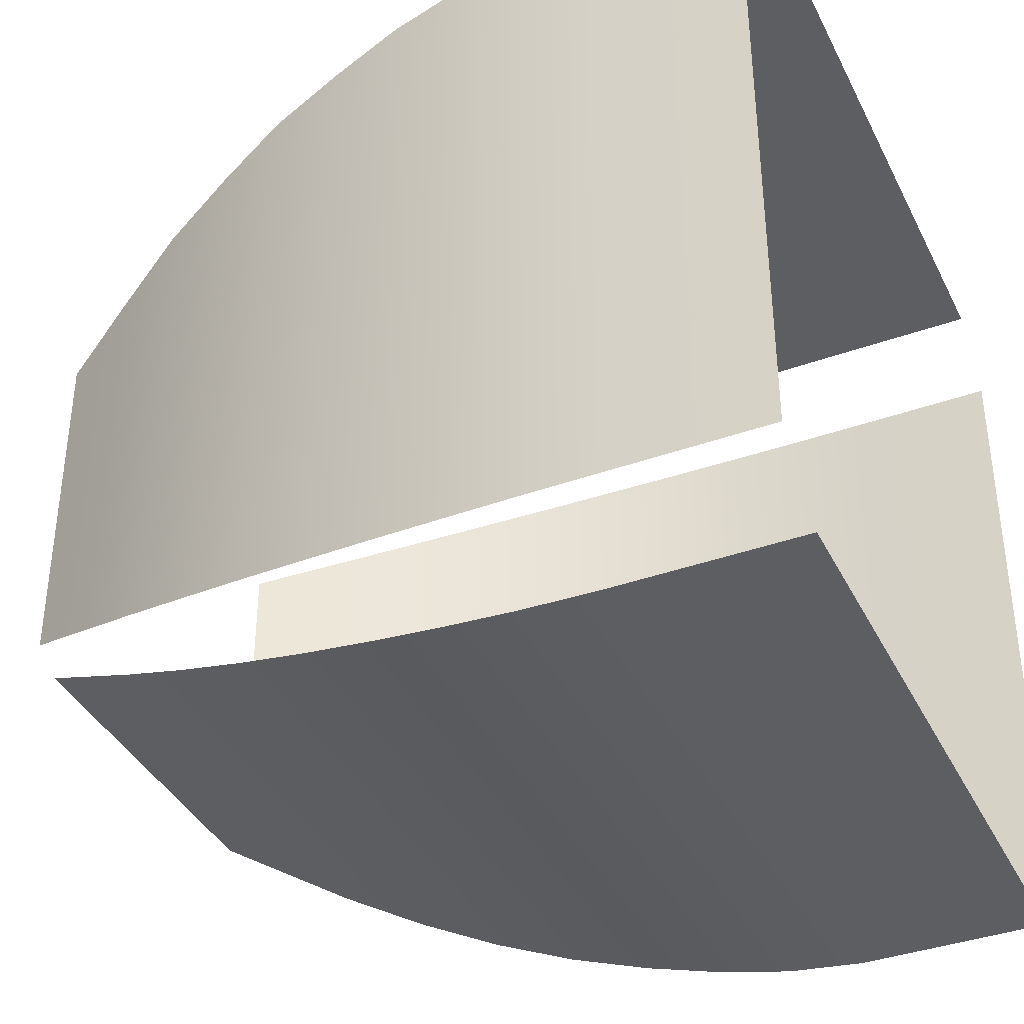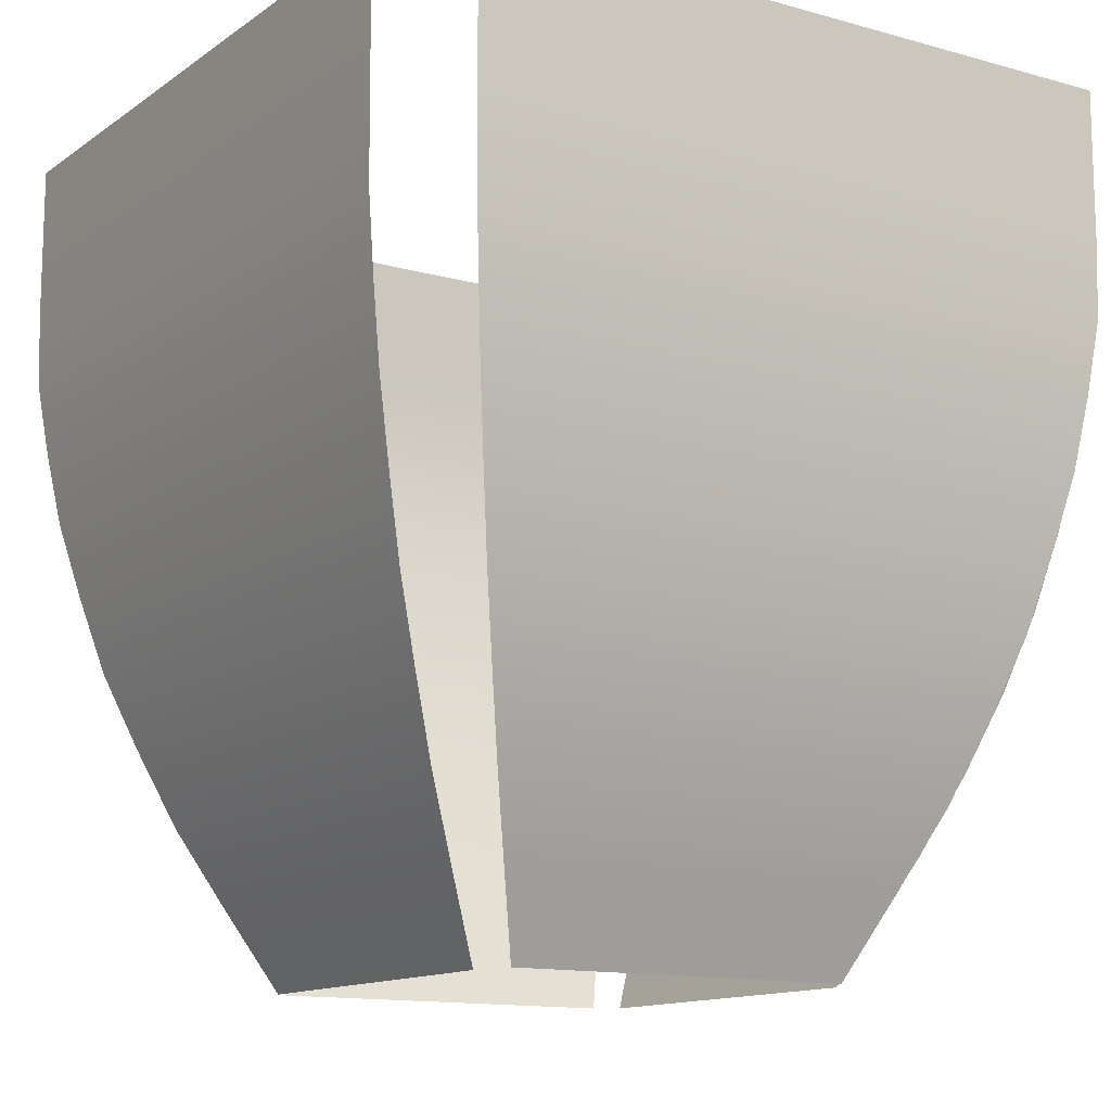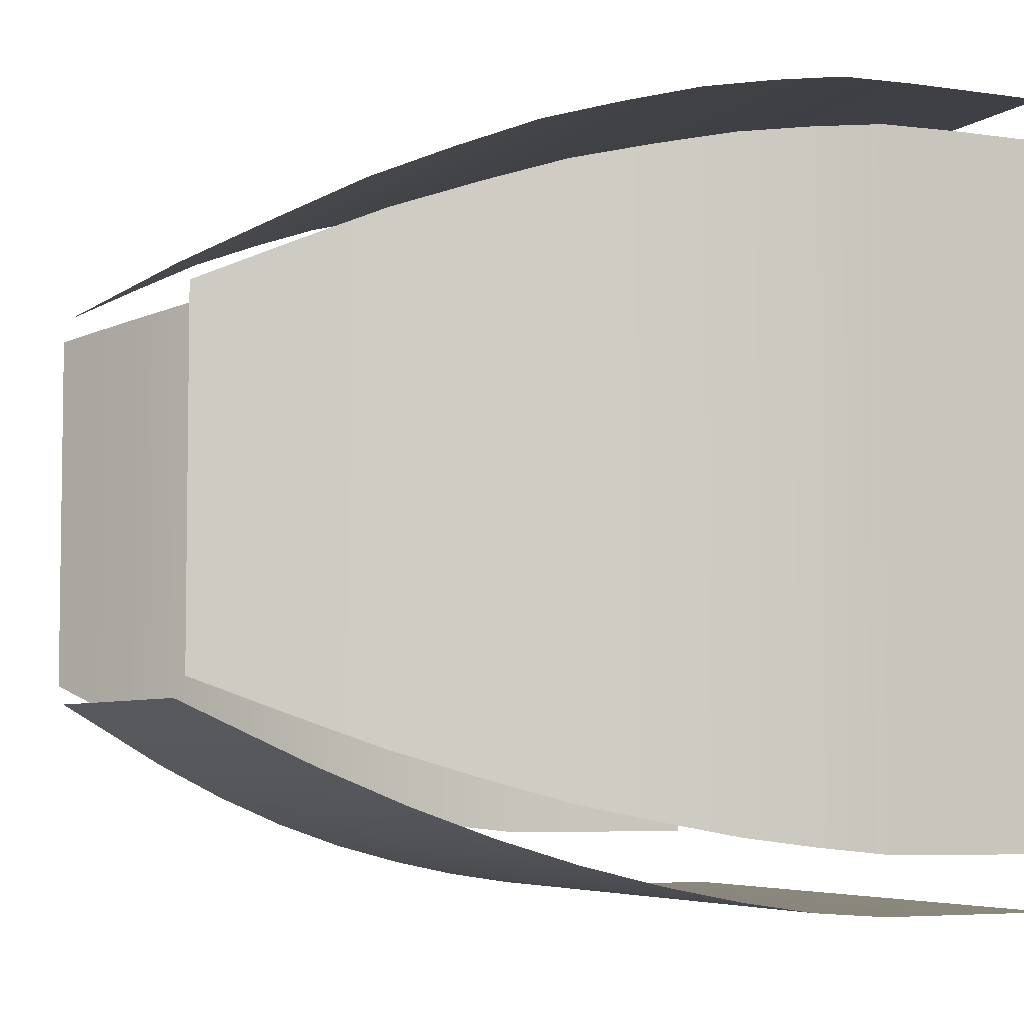
<metadata>
{"format":"obj","ext":"obj","renderer":"f3d","projection":"perspective","resolution":1024,"background":"white","views":[{"elev":-38.6,"azim":114.3,"up":"+Z"},{"elev":-12.8,"azim":57.0,"up":"+Y"},{"elev":-5.2,"azim":64.6,"up":"+Z"}]}
</metadata>
<code>
g default
v 1.604 -6.545 2.346
v 2.183 -4.658 3.31
v 2.613 -2.825 4.027
v 2.895 -1.003 4.497
v 3.049 0.7296 4.755
v 3.059 2.607 4.771
v 0.541 -6.545 2.346
v 0.7338 -4.658 3.31
v 0.8771 -2.825 4.027
v 0.9712 -1.003 4.497
v 1.023 0.7296 4.755
v 1.026 2.607 4.771
v -0.5223 -6.545 2.346
v -0.7151 -4.658 3.31
v -0.8584 -2.825 4.027
v -0.9525 -1.003 4.497
v -1.004 0.7296 4.755
v -1.007 2.607 4.771
v -1.586 -6.545 2.346
v -2.164 -4.658 3.31
v -2.594 -2.825 4.027
v -2.876 -1.003 4.497
v -3.031 0.7296 4.755
v -3.04 2.607 4.771
v -4.057 3.438 4.771
v -4.057 2.607 4.771
v -3.04 3.438 4.771
v -4.057 1.671 4.771
v -4.044 0.7299 4.755
v -3.04 1.671 4.771
v -3.953 -0.1366 4.641
v -3.838 -1.002 4.498
v -2.962 -0.1386 4.641
v -3.662 -1.906 4.277
v -3.462 -2.823 4.027
v -2.744 -1.909 4.277
v -3.19 -3.733 3.687
v -2.889 -4.656 3.311
v -2.389 -3.739 3.685
v -2.514 -5.59 2.842
v -2.117 -6.545 2.346
v -1.881 -5.598 2.838
v 2.136 -6.545 2.346
v 2.533 -5.59 2.842
v 2.908 -4.656 3.311
v 1.899 -5.598 2.838
v 3.209 -3.733 3.687
v 3.481 -2.823 4.027
v 2.408 -3.739 3.685
v 3.681 -1.906 4.277
v 3.857 -1.002 4.498
v 2.762 -1.909 4.277
v 3.972 -0.1366 4.641
v 4.063 0.7299 4.755
v 2.981 -0.1386 4.641
v 4.076 1.671 4.771
v 4.076 2.607 4.771
v 3.059 1.671 4.771
v 4.076 3.438 4.771
v 3.059 3.438 4.771
v 1.073 -6.545 2.346
v 1.27 -5.592 2.841
v 1.459 -4.657 3.311
v 0.6393 -5.598 2.838
v 1.609 -3.735 3.687
v 1.745 -2.824 4.027
v 0.8087 -3.739 3.685
v 1.845 -1.907 4.277
v 1.933 -1.002 4.498
v 0.927 -1.909 4.277
v 1.99 -0.1372 4.641
v 2.036 0.7298 4.755
v 0.9999 -0.1386 4.641
v 2.043 1.671 4.771
v 2.043 2.607 4.771
v 1.026 1.671 4.771
v 2.043 3.438 4.771
v 1.026 3.438 4.771
v 0.00934 -6.545 2.346
v 0.009342 -5.592 2.841
v 0.00934 -4.657 3.311
v -0.6206 -5.598 2.838
v 0.00934 -3.735 3.687
v 0.009342 -2.824 4.027
v -0.7901 -3.739 3.685
v 0.009338 -1.907 4.277
v 0.00934 -1.002 4.498
v -0.9083 -1.909 4.277
v 0.009338 -0.1372 4.641
v 0.00934 0.7298 4.755
v -0.9812 -0.1386 4.641
v 0.009342 1.671 4.771
v 0.00934 2.607 4.771
v -1.007 1.671 4.771
v 0.00934 3.438 4.771
v -1.007 3.438 4.771
v -1.054 -6.545 2.346
v -1.252 -5.592 2.841
v -1.44 -4.657 3.311
v -1.59 -3.735 3.687
v -1.726 -2.824 4.027
v -1.826 -1.907 4.277
v -1.914 -1.002 4.498
v -1.972 -0.1372 4.641
v -2.017 0.7298 4.755
v -2.024 1.671 4.771
v -2.024 2.607 4.771
v -2.024 3.438 4.771
v 2.471 -6.529 -1.605
v 3.432 -4.648 -2.182
v 4.147 -2.821 -2.61
v 4.616 -1.004 -2.892
v 4.872 0.7222 -3.046
v 4.888 2.594 -3.055
v 2.471 -6.529 -0.5453
v 3.432 -4.648 -0.7375
v 4.147 -2.821 -0.8804
v 4.616 -1.004 -0.9742
v 4.872 0.7222 -1.025
v 4.888 2.594 -1.029
v 2.471 -6.529 0.5145
v 3.432 -4.648 0.7067
v 4.147 -2.821 0.8496
v 4.616 -1.004 0.9433
v 4.872 0.7222 0.9947
v 4.888 2.594 0.9979
v 2.471 -6.529 1.574
v 3.432 -4.648 2.151
v 4.147 -2.821 2.579
v 4.616 -1.004 2.861
v 4.872 0.7222 3.015
v 4.888 2.594 3.025
v 4.888 3.422 4.038
v 4.888 2.594 4.038
v 4.888 3.422 3.025
v 4.888 1.661 4.038
v 4.872 0.7226 4.025
v 4.888 1.661 3.025
v 4.759 -0.1411 3.934
v 4.616 -1.004 3.82
v 4.758 -0.1431 2.947
v 4.396 -1.905 3.644
v 4.147 -2.819 3.445
v 4.395 -1.908 2.729
v 3.808 -3.726 3.174
v 3.433 -4.646 2.874
v 3.806 -3.732 2.375
v 2.965 -5.577 2.5
v 2.471 -6.529 2.104
v 2.961 -5.585 1.868
v 2.471 -6.529 -2.135
v 2.965 -5.577 -2.531
v 3.433 -4.646 -2.905
v 2.961 -5.585 -1.899
v 3.808 -3.726 -3.205
v 4.147 -2.819 -3.476
v 3.806 -3.732 -2.406
v 4.396 -1.905 -3.675
v 4.616 -1.004 -3.851
v 4.395 -1.908 -2.76
v 4.759 -0.1411 -3.965
v 4.872 0.7226 -4.056
v 4.758 -0.1431 -2.977
v 4.888 1.661 -4.069
v 4.888 2.594 -4.069
v 4.888 1.661 -3.055
v 4.888 3.422 -4.069
v 4.888 3.422 -3.055
v 2.471 -6.529 -1.075
v 2.964 -5.579 -1.272
v 3.433 -4.647 -1.46
v 2.961 -5.585 -0.6433
v 3.807 -3.728 -1.61
v 4.147 -2.82 -1.745
v 3.806 -3.732 -0.8122
v 4.396 -1.906 -1.845
v 4.616 -1.004 -1.933
v 4.395 -1.908 -0.9301
v 4.759 -0.1418 -1.99
v 4.872 0.7224 -2.036
v 4.758 -0.1431 -1.003
v 4.888 1.661 -2.042
v 4.888 2.594 -2.042
v 4.888 1.661 -1.029
v 4.888 3.422 -2.042
v 4.888 3.422 -1.029
v 2.471 -6.529 -0.01541
v 2.964 -5.579 -0.01541
v 3.433 -4.647 -0.01541
v 2.961 -5.585 0.6125
v 3.807 -3.728 -0.01541
v 4.147 -2.82 -0.01541
v 3.806 -3.732 0.7814
v 4.396 -1.906 -0.01541
v 4.616 -1.004 -0.01541
v 4.395 -1.908 0.8993
v 4.759 -0.1418 -0.01541
v 4.872 0.7224 -0.01541
v 4.758 -0.1431 0.9719
v 4.888 1.661 -0.01541
v 4.888 2.594 -0.01541
v 4.888 1.661 0.9979
v 4.888 3.422 -0.01541
v 4.888 3.422 0.9979
v 2.471 -6.529 1.044
v 2.964 -5.579 1.242
v 3.433 -4.647 1.429
v 3.807 -3.728 1.579
v 4.147 -2.82 1.715
v 4.396 -1.906 1.814
v 4.616 -1.004 1.902
v 4.759 -0.1418 1.959
v 4.872 0.7224 2.005
v 4.888 1.661 2.011
v 4.888 2.594 2.011
v 4.888 3.422 2.011
v 1.567 -6.536 -2.363
v 0.5073 -6.536 -2.363
v -0.5524 -6.536 -2.363
v -1.612 -6.536 -2.363
v -4.076 3.415 -4.78
v -3.062 3.415 -4.78
v -2.142 -6.536 -2.363
v 4.03 3.415 -4.78
v 3.017 3.415 -4.78
v 2.097 -6.536 -2.363
v 2.004 3.415 -4.78
v 0.9907 3.415 -4.78
v 1.037 -6.536 -2.363
v -0.02255 3.415 -4.78
v -1.036 3.415 -4.78
v -0.02255 -6.536 -2.363
v -2.049 3.415 -4.78
v -1.082 -6.536 -2.363
v -3.92 -0.5757 -4.585
v -2.836 -1.459 -4.404
v -3.775 -1.457 -4.404
v -3.588 -2.369 -4.171
v -2.52 -3.283 -3.876
v -3.353 -3.279 -3.877
v -3.068 -4.191 -3.52
v -2.052 -5.121 -3.097
v -2.731 -5.116 -3.1
v -2.341 -6.058 -2.611
v 3.017 2.129 -4.78
v 4.03 2.129 -4.78
v 2.978 0.2767 -4.715
v 3.979 0.278 -4.715
v 2.791 -1.459 -4.404
v 3.73 -1.457 -4.404
v 2.475 -3.283 -3.876
v 3.308 -3.279 -3.877
v 2.007 -5.121 -3.097
v 2.686 -5.116 -3.1
v 0.9907 2.129 -4.78
v 2.004 2.129 -4.78
v 0.9777 0.2767 -4.715
v 1.978 0.2776 -4.715
v 0.9154 -1.459 -4.404
v 1.854 -1.458 -4.404
v 0.8098 -3.283 -3.876
v 1.643 -3.28 -3.877
v 0.6541 -5.121 -3.097
v 1.331 -5.118 -3.099
v -1.036 2.129 -4.78
v -0.02255 2.129 -4.78
v -1.023 0.2767 -4.715
v -0.02255 0.2776 -4.715
v -0.9605 -1.459 -4.404
v -0.02256 -1.458 -4.404
v -0.8549 -3.283 -3.876
v -0.02255 -3.28 -3.877
v -0.6992 -5.121 -3.097
v -0.02255 -5.118 -3.099
v -2.049 2.129 -4.78
v -2.023 0.2776 -4.715
v -1.899 -1.458 -4.404
v -1.688 -3.28 -3.877
v -1.377 -5.118 -3.099
v 3.017 3.01 -4.78
v 4.03 3.01 -4.78
v 3.017 1.178 -4.78
v 4.03 1.178 -4.78
v 2.9 -0.577 -4.585
v 3.875 -0.5757 -4.585
v 2.651 -2.371 -4.17
v 3.543 -2.369 -4.171
v 2.261 -4.195 -3.519
v 3.023 -4.191 -3.52
v 1.714 -6.063 -2.608
v 2.296 -6.058 -2.611
v 0.9907 3.01 -4.78
v 2.004 3.01 -4.78
v 0.9907 1.178 -4.78
v 2.004 1.178 -4.78
v 0.9517 -0.577 -4.585
v 1.926 -0.5761 -4.585
v 0.8688 -2.371 -4.17
v 1.76 -2.37 -4.171
v 0.7385 -4.195 -3.519
v 1.5 -4.192 -3.52
v 0.5564 -6.063 -2.608
v 1.136 -6.059 -2.61
v -1.036 3.01 -4.78
v -0.02255 3.01 -4.78
v -1.036 1.178 -4.78
v -0.02255 1.178 -4.78
v -0.9968 -0.577 -4.585
v -0.02255 -0.5761 -4.585
v -0.9139 -2.371 -4.17
v -0.02256 -2.37 -4.171
v -0.7836 -4.195 -3.519
v -0.02256 -4.192 -3.52
v -0.6015 -6.063 -2.608
v -0.02255 -6.059 -2.61
v -3.062 3.01 -4.78
v -2.049 3.01 -4.78
v -3.062 1.178 -4.78
v -2.049 1.178 -4.78
v -2.945 -0.577 -4.585
v -1.971 -0.5761 -4.585
v -2.697 -2.371 -4.17
v -1.805 -2.37 -4.171
v -2.306 -4.195 -3.519
v -1.545 -4.192 -3.52
v -1.759 -6.063 -2.608
v -1.181 -6.059 -2.61
v -4.076 3.01 -4.78
v -3.062 2.129 -4.78
v -4.076 2.129 -4.78
v -4.076 1.178 -4.78
v -3.023 0.2767 -4.715
v -4.024 0.278 -4.715
v -4.796 2.596 -3.057
v -4.779 0.7234 -3.047
v -4.523 -1.004 -2.893
v -4.053 -2.822 -2.612
v -3.339 -4.65 -2.183
v -2.377 -6.532 -1.606
v -4.796 2.596 -1.029
v -4.779 0.7234 -1.026
v -4.523 -1.004 -0.9746
v -4.053 -2.822 -0.8808
v -3.339 -4.65 -0.7379
v -2.377 -6.532 -0.5456
v -4.796 2.596 0.9984
v -4.779 0.7234 0.9952
v -4.523 -1.004 0.9438
v -4.053 -2.822 0.85
v -3.339 -4.65 0.7071
v -2.377 -6.532 0.5148
v -4.796 2.596 3.026
v -4.779 0.7234 3.016
v -4.523 -1.004 2.862
v -4.053 -2.822 2.581
v -3.339 -4.65 2.152
v -2.377 -6.532 1.575
v -4.796 3.424 4.04
v -4.796 3.424 3.026
v -4.796 2.596 4.04
v -4.796 1.662 4.04
v -4.796 1.662 3.026
v -4.779 0.7237 4.027
v -4.666 -0.1404 3.936
v -4.666 -0.1424 2.948
v -4.523 -1.003 3.822
v -4.303 -1.905 3.646
v -4.302 -1.908 2.73
v -4.054 -2.82 3.447
v -3.715 -3.727 3.176
v -3.712 -3.733 2.376
v -3.34 -4.648 2.875
v -2.872 -5.579 2.501
v -2.867 -5.587 1.869
v -2.377 -6.532 2.105
v -4.796 3.424 -4.071
v -4.796 2.596 -4.071
v -4.796 3.424 -3.057
v -4.796 1.662 -4.071
v -4.796 1.662 -3.057
v -4.779 0.7237 -4.058
v -4.666 -0.1404 -3.967
v -4.666 -0.1424 -2.979
v -4.523 -1.003 -3.853
v -4.303 -1.905 -3.677
v -4.302 -1.908 -2.761
v -4.054 -2.82 -3.477
v -3.715 -3.727 -3.206
v -3.712 -3.733 -2.407
v -3.34 -4.648 -2.906
v -2.872 -5.579 -2.532
v -2.867 -5.587 -1.9
v -2.377 -6.532 -2.136
v -4.796 3.424 -2.043
v -4.796 2.596 -2.043
v -4.796 3.424 -1.029
v -4.796 1.662 -2.043
v -4.796 1.662 -1.029
v -4.779 0.7236 -2.037
v -4.666 -0.1411 -1.991
v -4.666 -0.1424 -1.003
v -4.523 -1.004 -1.934
v -4.303 -1.906 -1.846
v -4.302 -1.908 -0.9306
v -4.054 -2.821 -1.746
v -3.714 -3.729 -1.611
v -3.712 -3.733 -0.8126
v -3.339 -4.648 -1.461
v -2.87 -5.582 -1.273
v -2.867 -5.587 -0.6437
v -2.377 -6.532 -1.076
v -4.796 3.424 -0.01541
v -4.796 2.596 -0.01541
v -4.796 3.424 0.9984
v -4.796 1.662 -0.01541
v -4.796 1.662 0.9984
v -4.779 0.7236 -0.01541
v -4.666 -0.1411 -0.01541
v -4.666 -0.1424 0.9724
v -4.523 -1.004 -0.01541
v -4.303 -1.906 -0.01541
v -4.302 -1.908 0.8998
v -4.054 -2.821 -0.01541
v -3.714 -3.729 -0.01541
v -3.712 -3.733 0.7818
v -3.339 -4.648 -0.01541
v -2.87 -5.581 -0.01541
v -2.867 -5.587 0.6128
v -2.377 -6.532 -0.01541
v -4.796 3.424 2.012
v -4.796 2.596 2.012
v -4.796 1.662 2.012
v -4.779 0.7236 2.006
v -4.666 -0.1411 1.96
v -4.523 -1.004 1.903
v -4.303 -1.906 1.815
v -4.054 -2.821 1.716
v -3.714 -3.729 1.58
v -3.339 -4.648 1.43
v -2.87 -5.582 1.242
v -2.377 -6.532 1.045
g polySurface8
f 30 24 26 28
f 33 23 29 31
f 36 22 32 34
f 39 21 35 37
f 42 20 38 40
f 46 2 63 62
f 49 3 66 65
f 52 4 69 68
f 55 5 72 71
f 58 6 75 74
f 64 8 81 80
f 67 9 84 83
f 70 10 87 86
f 73 11 90 89
f 76 12 93 92
f 82 14 99 98
f 85 15 101 100
f 88 16 103 102
f 91 17 105 104
f 94 18 107 106
f 26 24 27 25
f 29 23 30 28
f 32 22 33 31
f 35 21 36 34
f 38 20 39 37
f 41 19 42 40
f 2 46 44 45
f 44 46 1 43
f 3 49 47 48
f 47 49 2 45
f 4 52 50 51
f 50 52 3 48
f 5 55 53 54
f 53 55 4 51
f 6 58 56 57
f 56 58 5 54
f 59 60 6 57
f 8 64 62 63
f 62 64 7 61
f 61 1 46 62
f 9 67 65 66
f 65 67 8 63
f 63 2 49 65
f 10 70 68 69
f 68 70 9 66
f 66 3 52 68
f 11 73 71 72
f 71 73 10 69
f 69 4 55 71
f 12 76 74 75
f 74 76 11 72
f 72 5 58 74
f 77 78 12 75
f 75 6 60 77
f 14 82 80 81
f 80 82 13 79
f 79 7 64 80
f 15 85 83 84
f 83 85 14 81
f 81 8 67 83
f 16 88 86 87
f 86 88 15 84
f 84 9 70 86
f 17 91 89 90
f 89 91 16 87
f 87 10 73 89
f 18 94 92 93
f 92 94 17 90
f 90 11 76 92
f 95 96 18 93
f 93 12 78 95
f 20 42 98 99
f 98 42 19 97
f 97 13 82 98
f 21 39 100 101
f 100 39 20 99
f 99 14 85 100
f 22 36 102 103
f 102 36 21 101
f 101 15 88 102
f 23 33 104 105
f 104 33 22 103
f 103 16 91 104
f 24 30 106 107
f 106 30 23 105
f 105 17 94 106
f 108 27 24 107
f 107 18 96 108
f 134 136 138 132
f 137 139 141 131
f 130 140 142 144
f 129 143 145 147
f 128 146 148 150
f 110 171 170 154
f 111 174 173 157
f 112 177 176 160
f 180 179 163 113
f 183 182 166 114
f 116 189 188 172
f 117 192 191 175
f 118 195 194 178
f 198 197 181 119
f 201 200 184 120
f 122 207 206 190
f 123 209 208 193
f 124 211 210 196
f 213 212 199 125
f 215 214 202 126
f 135 133 134 132
f 138 136 137 131
f 141 139 140 130
f 142 143 129 144
f 145 146 128 147
f 148 149 127 150
f 152 153 110 154
f 109 151 152 154
f 155 156 111 157
f 110 153 155 157
f 158 159 112 160
f 111 156 158 160
f 113 163 161 162
f 112 159 161 163
f 114 166 164 165
f 113 162 164 166
f 114 165 167 168
f 170 171 116 172
f 115 169 170 172
f 170 169 109 154
f 173 174 117 175
f 116 171 173 175
f 173 171 110 157
f 176 177 118 178
f 117 174 176 178
f 176 174 111 160
f 119 181 179 180
f 118 177 179 181
f 112 163 179 177
f 120 184 182 183
f 119 180 182 184
f 113 166 182 180
f 120 183 185 186
f 114 168 185 183
f 188 189 122 190
f 121 187 188 190
f 188 187 115 172
f 191 192 123 193
f 122 189 191 193
f 191 189 116 175
f 194 195 124 196
f 123 192 194 196
f 194 192 117 178
f 125 199 197 198
f 124 195 197 199
f 118 181 197 195
f 126 202 200 201
f 125 198 200 202
f 119 184 200 198
f 126 201 203 204
f 120 186 203 201
f 206 207 128 150
f 150 127 205 206
f 206 205 121 190
f 208 209 129 147
f 147 128 207 208
f 208 207 122 193
f 210 211 130 144
f 144 129 209 210
f 210 209 123 196
f 131 141 212 213
f 130 211 212 141
f 124 199 212 211
f 132 138 214 215
f 131 213 214 138
f 125 202 214 213
f 132 215 216 135
f 126 204 216 215
f 280 225 224 281
f 282 245 246 283
f 284 247 248 285
f 286 249 250 287
f 288 251 252 289
f 291 226 217 290
f 291 290 253 254
f 292 228 227 293
f 294 255 256 295
f 296 257 258 297
f 298 259 260 299
f 300 261 262 301
f 303 229 218 302
f 303 302 263 264
f 304 231 230 305
f 306 265 266 307
f 308 267 268 309
f 310 269 270 311
f 312 271 272 313
f 315 232 219 314
f 315 314 273 274
f 316 222 233 317
f 318 329 275 319
f 320 332 276 321
f 322 236 277 323
f 324 239 278 325
f 327 234 220 326
f 327 326 242 279
f 221 222 316 328
f 330 328 316 329
f 330 329 318 331
f 333 331 318 332
f 333 332 320 235
f 237 235 320 236
f 237 236 322 238
f 240 238 322 239
f 240 239 324 241
f 243 241 324 242
f 243 242 326 244
f 326 220 223 244
f 245 280 281 246
f 247 282 283 248
f 249 284 285 250
f 251 286 287 252
f 253 288 289 254
f 227 225 280 293
f 255 292 293 256
f 256 293 280 245
f 256 245 282 295
f 257 294 295 258
f 258 295 282 247
f 258 247 284 297
f 259 296 297 260
f 260 297 284 249
f 260 249 286 299
f 261 298 299 262
f 262 299 286 251
f 262 251 288 301
f 263 300 301 264
f 264 301 288 253
f 264 253 290 303
f 290 217 229 303
f 230 228 292 305
f 265 304 305 266
f 266 305 292 255
f 266 255 294 307
f 267 306 307 268
f 268 307 294 257
f 268 257 296 309
f 269 308 309 270
f 270 309 296 259
f 270 259 298 311
f 271 310 311 272
f 272 311 298 261
f 272 261 300 313
f 273 312 313 274
f 274 313 300 263
f 274 263 302 315
f 302 218 232 315
f 233 231 304 317
f 329 316 317 275
f 275 317 304 265
f 275 265 306 319
f 332 318 319 276
f 276 319 306 267
f 276 267 308 321
f 236 320 321 277
f 277 321 308 269
f 277 269 310 323
f 239 322 323 278
f 278 323 310 271
f 278 271 312 325
f 242 324 325 279
f 279 325 312 273
f 279 273 314 327
f 314 219 234 327
f 379 381 335 380
f 382 384 336 383
f 385 387 337 386
f 388 390 338 389
f 391 393 339 392
f 399 341 398 397
f 402 342 401 400
f 405 343 404 403
f 408 344 407 406
f 411 345 410 409
f 417 347 416 415
f 420 348 419 418
f 423 349 422 421
f 426 350 425 424
f 429 351 428 427
f 433 353 362 432
f 435 354 365 434
f 437 355 368 436
f 439 356 371 438
f 441 357 374 440
f 352 360 358 359
f 361 360 352 362
f 362 353 363 361
f 364 363 353 365
f 365 354 366 364
f 367 366 354 368
f 368 355 369 367
f 370 369 355 371
f 371 356 372 370
f 373 372 356 374
f 374 357 375 373
f 376 377 334 378
f 334 377 379 380
f 335 381 382 383
f 336 384 385 386
f 337 387 388 389
f 338 390 391 392
f 378 334 395 394
f 394 395 340 396
f 340 395 397 398
f 397 395 334 380
f 380 335 399 397
f 341 399 400 401
f 400 399 335 383
f 383 336 402 400
f 342 402 403 404
f 403 402 336 386
f 386 337 405 403
f 343 405 406 407
f 406 405 337 389
f 389 338 408 406
f 344 408 409 410
f 409 408 338 392
f 392 339 411 409
f 396 340 413 412
f 412 413 346 414
f 346 413 415 416
f 415 413 340 398
f 398 341 417 415
f 347 417 418 419
f 418 417 341 401
f 401 342 420 418
f 348 420 421 422
f 421 420 342 404
f 404 343 423 421
f 349 423 424 425
f 424 423 343 407
f 407 344 426 424
f 350 426 427 428
f 427 426 344 410
f 410 345 429 427
f 414 346 431 430
f 430 431 352 359
f 362 352 431 432
f 432 431 346 416
f 416 347 433 432
f 365 353 433 434
f 434 433 347 419
f 419 348 435 434
f 368 354 435 436
f 436 435 348 422
f 422 349 437 436
f 371 355 437 438
f 438 437 349 425
f 425 350 439 438
f 374 356 439 440
f 440 439 350 428
f 428 351 441 440

</code>
